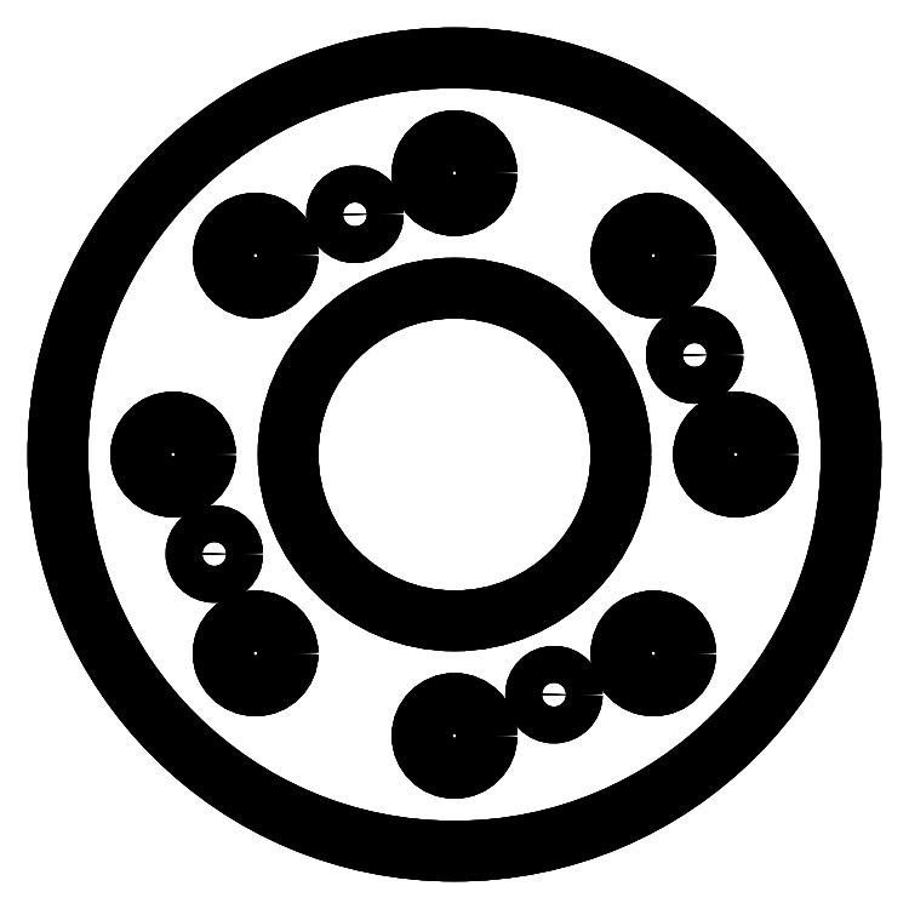
<metadata>
{"format":"dxf","ext":"dxf","renderer":"ezdxf+matplotlib","layout":"modelspace","background":"white","min_lineweight":24,"dpi":150}
</metadata>
<code>
0
SECTION
2
ENTITIES
0
LINE
8
Part__Feature
10
6.632
20
-19.63
30
-6.1
11
6.632
21
-19.63
31
-1.27
0
CIRCLE
8
Part__Feature
10
8.132
20
-19.63
40
1.5
0
LINE
8
Part__Feature
10
6.632
20
-19.63
30
-6.1
11
6.632
21
-19.63
31
-1.27
0
CIRCLE
8
Part__Feature
10
8.132
20
-19.63
40
1.5
0
LINE
8
Part__Feature
10
18.13
20
8.132
30
-6.1
11
18.13
21
8.132
31
-1.27
0
CIRCLE
8
Part__Feature
10
19.63
20
8.132
40
1.5
0
LINE
8
Part__Feature
10
18.13
20
8.132
30
-6.1
11
18.13
21
8.132
31
-1.27
0
CIRCLE
8
Part__Feature
10
19.63
20
8.132
40
1.5
0
LINE
8
Part__Feature
10
-21.13
20
-8.132
30
-6.1
11
-21.13
21
-8.132
31
-1.27
0
CIRCLE
8
Part__Feature
10
-19.63
20
-8.132
40
1.5
0
LINE
8
Part__Feature
10
-21.13
20
-8.132
30
-6.1
11
-21.13
21
-8.132
31
-1.27
0
CIRCLE
8
Part__Feature
10
-19.63
20
-8.132
40
1.5
0
LINE
8
Part__Feature
10
-9.632
20
19.63
30
-6.1
11
-9.632
21
19.63
31
-1.27
0
CIRCLE
8
Part__Feature
10
-8.132
20
19.63
40
1.5
0
LINE
8
Part__Feature
10
-9.632
20
19.63
30
-6.1
11
-9.632
21
19.63
31
-1.27
0
CIRCLE
8
Part__Feature
10
-8.132
20
19.63
40
1.5
0
LINE
8
Part__Feature
10
-13.6
20
1.666e-15
30
-6.1
11
-13.6
21
1.666e-15
31
-1.27
0
CIRCLE
8
Part__Feature
10
0
20
0
40
13.6
0
LINE
8
Part__Feature
10
-13.6
20
1.666e-15
30
-6.1
11
-13.6
21
1.666e-15
31
-1.27
0
CIRCLE
8
Part__Feature
10
0
20
0
40
13.6
0
LINE
8
Part__Feature
10
-18.91
20
-16.26
30
-6.1
11
-18.91
21
-16.26
31
-1.27
0
CIRCLE
8
Part__Feature
10
-16.26
20
-16.26
40
2.65
0
LINE
8
Part__Feature
10
-18.91
20
-16.26
30
-6.1
11
-18.91
21
-16.26
31
-1.27
0
CIRCLE
8
Part__Feature
10
-16.26
20
-16.26
40
2.65
0
LINE
8
Part__Feature
10
-25.65
20
3.141e-15
30
-6.1
11
-25.65
21
3.141e-15
31
-1.27
0
CIRCLE
8
Part__Feature
10
-23
20
2.817e-15
40
2.65
0
LINE
8
Part__Feature
10
-25.65
20
3.141e-15
30
-6.1
11
-25.65
21
3.141e-15
31
-1.27
0
CIRCLE
8
Part__Feature
10
-23
20
2.817e-15
40
2.65
0
LINE
8
Part__Feature
10
-2.65
20
23
30
-6.1
11
-2.65
21
23
31
-1.27
0
CIRCLE
8
Part__Feature
10
-5.107e-15
20
23
40
2.65
0
LINE
8
Part__Feature
10
-2.65
20
23
30
-6.1
11
-2.65
21
23
31
-1.27
0
CIRCLE
8
Part__Feature
10
-5.107e-15
20
23
40
2.65
0
LINE
8
Part__Feature
10
20.35
20
3.245e-16
30
-6.1
11
20.35
21
3.245e-16
31
-1.27
0
CIRCLE
8
Part__Feature
10
23
20
0
40
2.65
0
LINE
8
Part__Feature
10
20.35
20
3.245e-16
30
-6.1
11
20.35
21
3.245e-16
31
-1.27
0
CIRCLE
8
Part__Feature
10
23
20
0
40
2.65
0
LINE
8
Part__Feature
10
-2.65
20
-23
30
-6.1
11
-2.65
21
-23
31
-1.27
0
CIRCLE
8
Part__Feature
10
-5.107e-15
20
-23
40
2.65
0
LINE
8
Part__Feature
10
-2.65
20
-23
30
-6.1
11
-2.65
21
-23
31
-1.27
0
CIRCLE
8
Part__Feature
10
-5.107e-15
20
-23
40
2.65
0
LINE
8
Part__Feature
10
13.61
20
-16.26
30
-6.1
11
13.61
21
-16.26
31
-1.27
0
CIRCLE
8
Part__Feature
10
16.26
20
-16.26
40
2.65
0
LINE
8
Part__Feature
10
13.61
20
-16.26
30
-6.1
11
13.61
21
-16.26
31
-1.27
0
CIRCLE
8
Part__Feature
10
16.26
20
-16.26
40
2.65
0
LINE
8
Part__Feature
10
13.61
20
16.26
30
-6.1
11
13.61
21
16.26
31
-1.27
0
CIRCLE
8
Part__Feature
10
16.26
20
16.26
40
2.65
0
LINE
8
Part__Feature
10
13.61
20
16.26
30
-6.1
11
13.61
21
16.26
31
-1.27
0
CIRCLE
8
Part__Feature
10
16.26
20
16.26
40
2.65
0
LINE
8
Part__Feature
10
-18.91
20
16.26
30
-6.1
11
-18.91
21
16.26
31
-1.27
0
CIRCLE
8
Part__Feature
10
-16.26
20
16.26
40
2.65
0
LINE
8
Part__Feature
10
-18.91
20
16.26
30
-6.1
11
-18.91
21
16.26
31
-1.27
0
CIRCLE
8
Part__Feature
10
-16.26
20
16.26
40
2.65
0
CIRCLE
8
Part__Feature
10
0
20
0
40
32.42
0
LINE
8
Part__Feature
10
-32.42
20
3.971e-15
30
-6.1
11
-32.42
21
3.971e-15
31
-1.27
0
CIRCLE
8
Part__Feature
10
0
20
0
40
32.42
0
LINE
8
Part__Feature
10
-32.42
20
3.971e-15
30
-6.1
11
-32.42
21
3.971e-15
31
-1.27
0
CIRCLE
8
Part__Feature
10
0
20
0
40
32.42
0
CIRCLE
8
Part__Feature
10
8.132
20
-19.63
40
1.5
0
CIRCLE
8
Part__Feature
10
19.63
20
8.132
40
1.5
0
CIRCLE
8
Part__Feature
10
-19.63
20
-8.132
40
1.5
0
CIRCLE
8
Part__Feature
10
-8.132
20
19.63
40
1.5
0
CIRCLE
8
Part__Feature
10
-16.26
20
16.26
40
2.65
0
CIRCLE
8
Part__Feature
10
16.26
20
16.26
40
2.65
0
CIRCLE
8
Part__Feature
10
16.26
20
-16.26
40
2.65
0
CIRCLE
8
Part__Feature
10
-5.107e-15
20
-23
40
2.65
0
CIRCLE
8
Part__Feature
10
23
20
0
40
2.65
0
CIRCLE
8
Part__Feature
10
-5.107e-15
20
23
40
2.65
0
CIRCLE
8
Part__Feature
10
-23
20
2.817e-15
40
2.65
0
CIRCLE
8
Part__Feature
10
-16.26
20
-16.26
40
2.65
0
CIRCLE
8
Part__Feature
10
0
20
0
40
13.6
0
CIRCLE
8
Part__Feature
10
0
20
0
40
32.42
0
CIRCLE
8
Part__Feature
10
8.132
20
-19.63
40
1.5
0
CIRCLE
8
Part__Feature
10
19.63
20
8.132
40
1.5
0
CIRCLE
8
Part__Feature
10
-19.63
20
-8.132
40
1.5
0
CIRCLE
8
Part__Feature
10
-8.132
20
19.63
40
1.5
0
CIRCLE
8
Part__Feature
10
-16.26
20
16.26
40
2.65
0
CIRCLE
8
Part__Feature
10
16.26
20
16.26
40
2.65
0
CIRCLE
8
Part__Feature
10
16.26
20
-16.26
40
2.65
0
CIRCLE
8
Part__Feature
10
-5.107e-15
20
-23
40
2.65
0
CIRCLE
8
Part__Feature
10
23
20
0
40
2.65
0
CIRCLE
8
Part__Feature
10
-5.107e-15
20
23
40
2.65
0
CIRCLE
8
Part__Feature
10
-23
20
2.817e-15
40
2.65
0
CIRCLE
8
Part__Feature
10
-16.26
20
-16.26
40
2.65
0
CIRCLE
8
Part__Feature
10
0
20
0
40
13.6
0
ENDSEC
0
EOF

</code>
